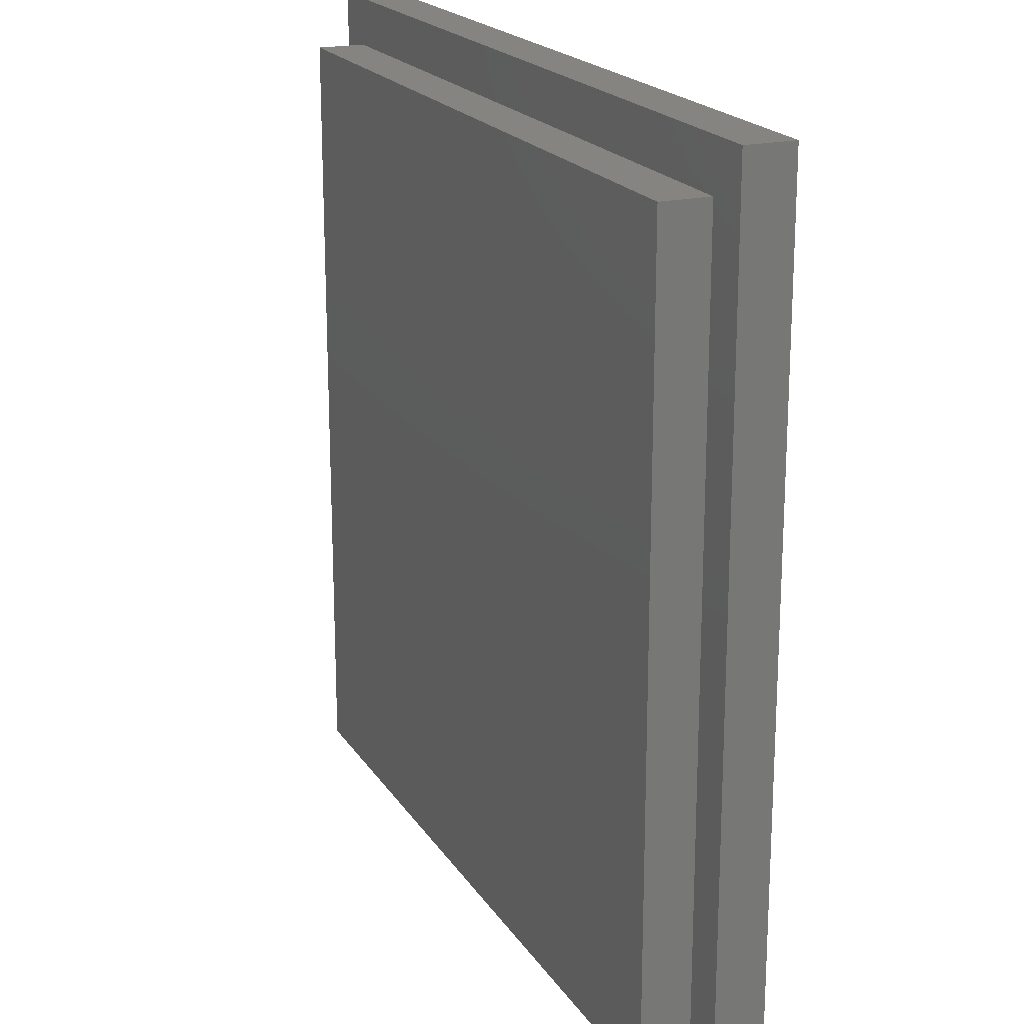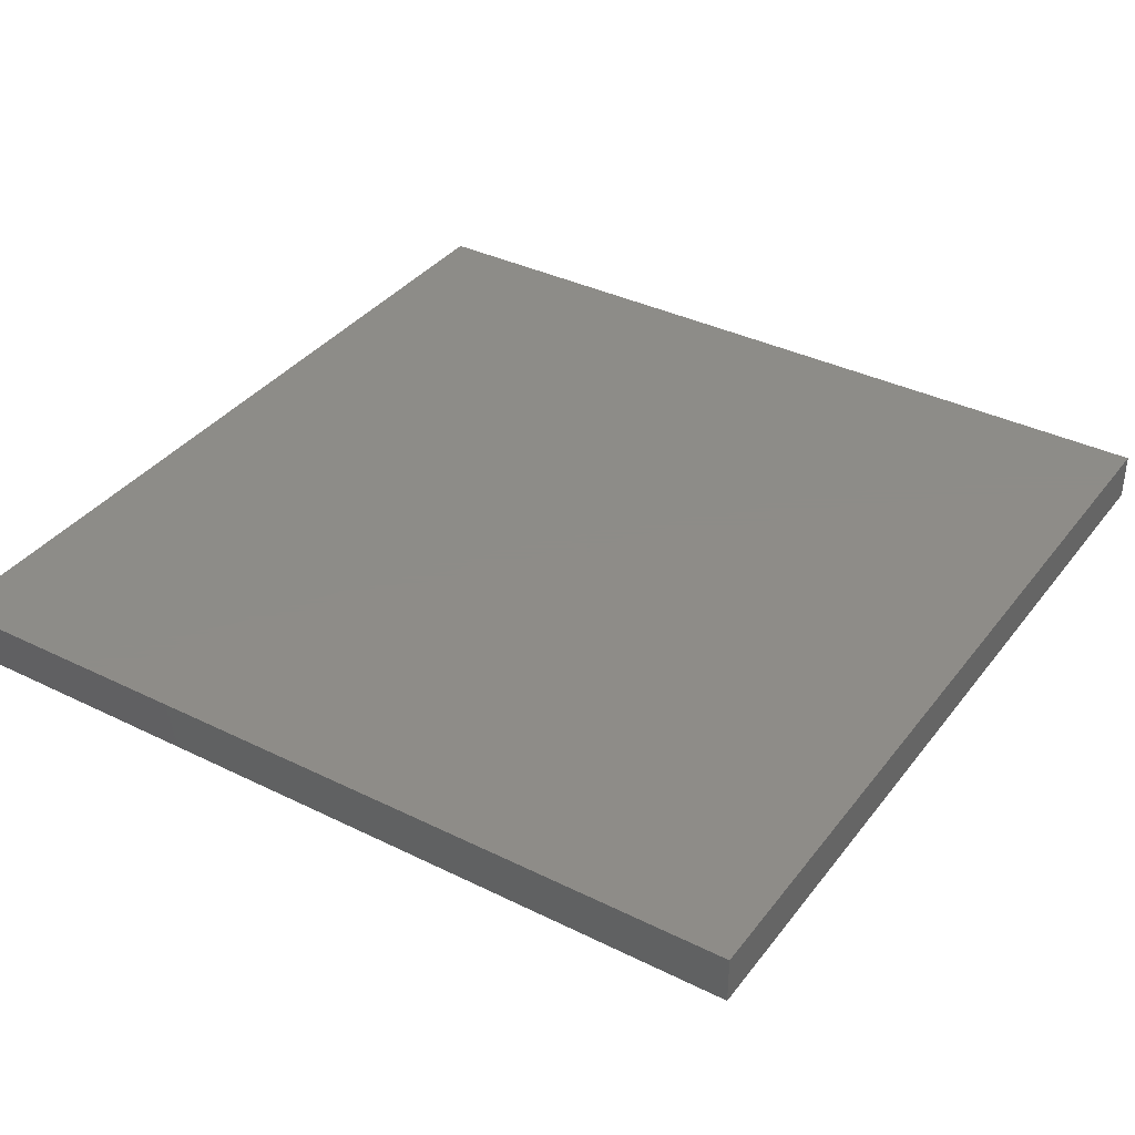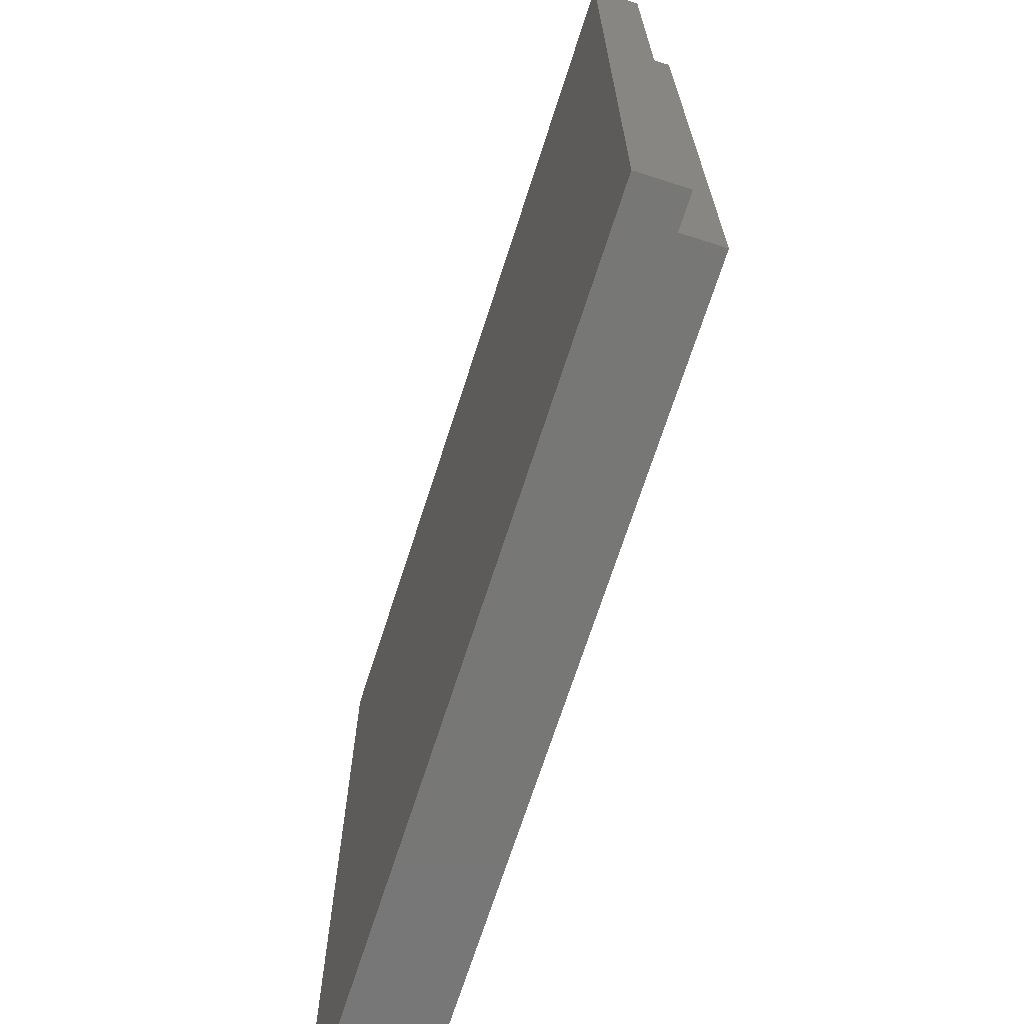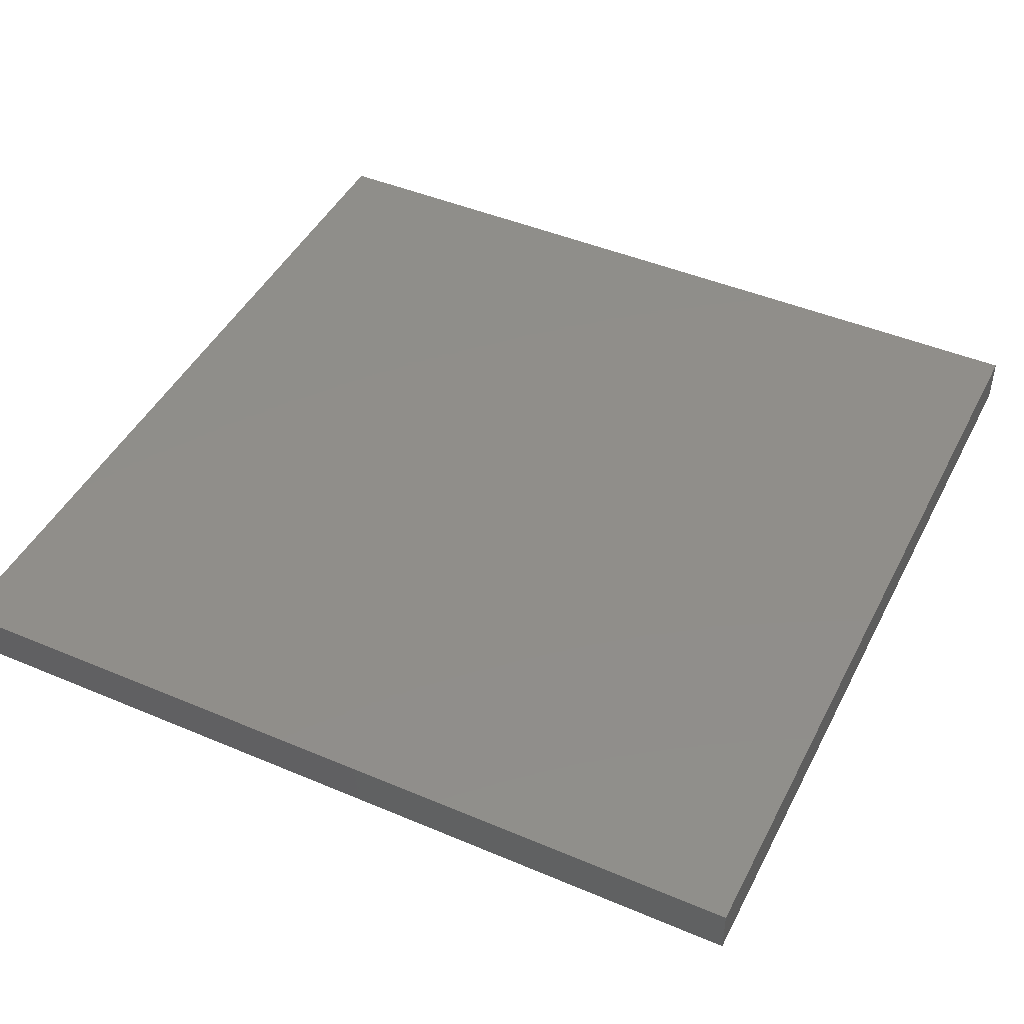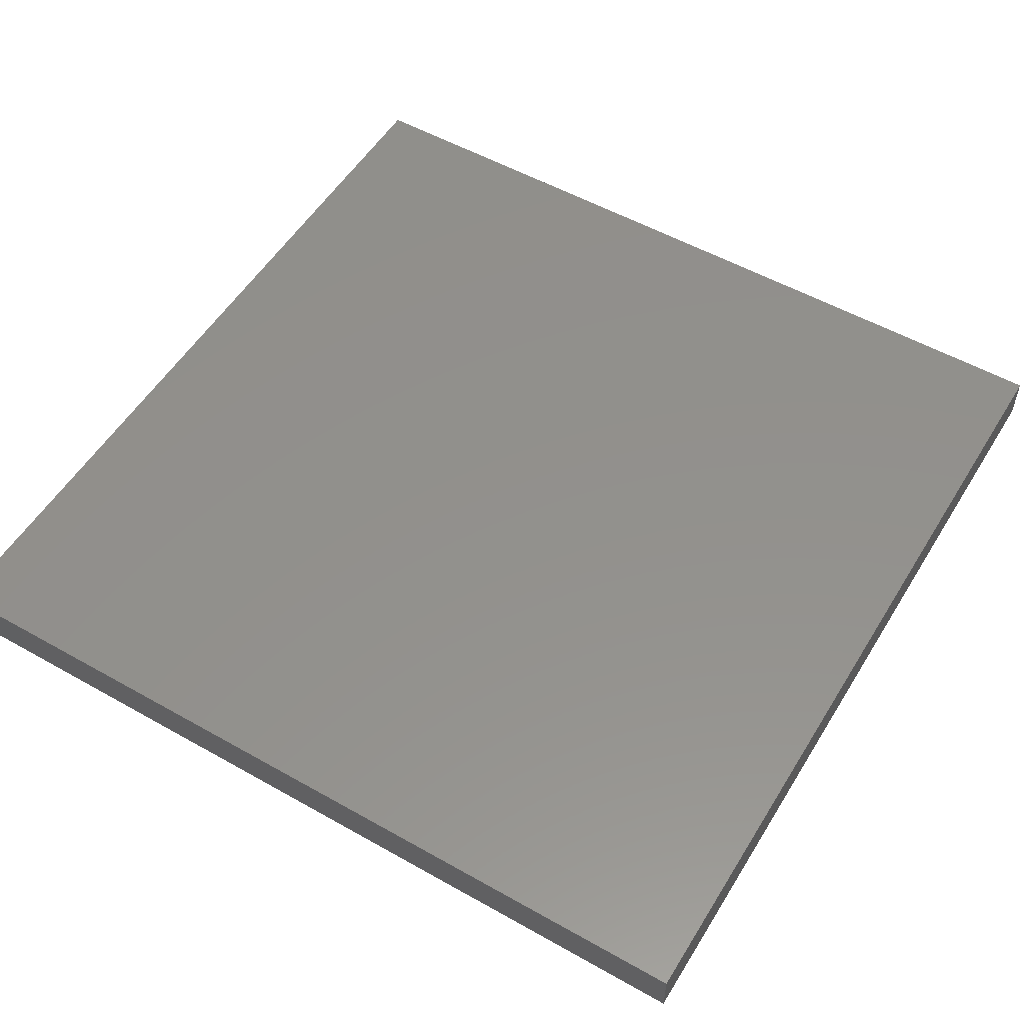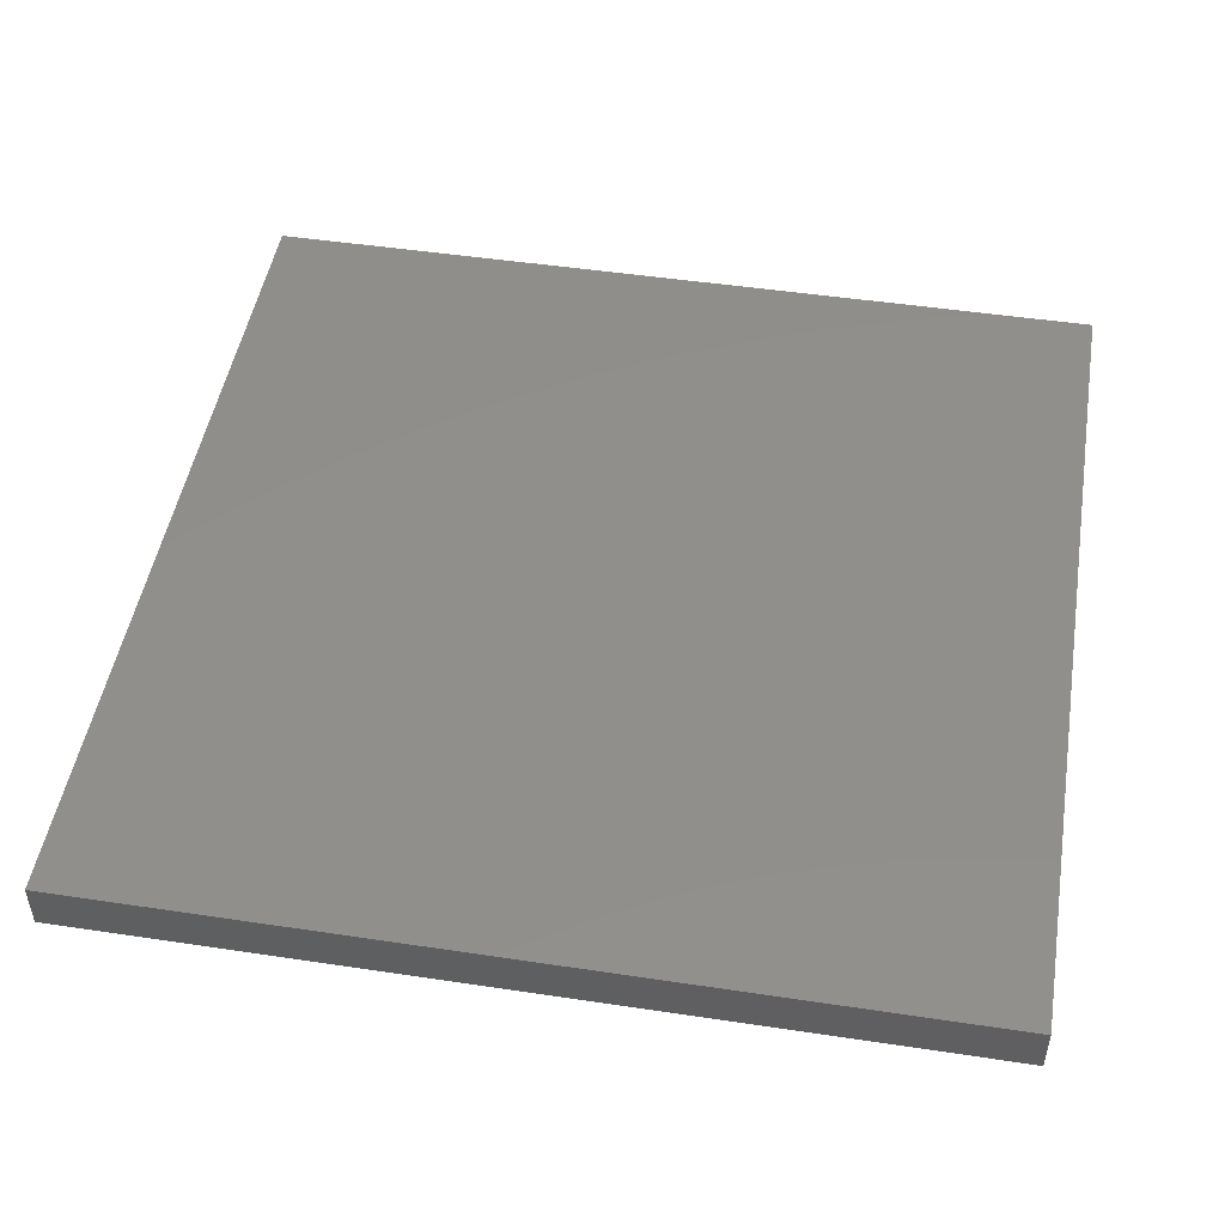
<metadata>
{"format":"stl","ext":"stl","renderer":"f3d","projection":"perspective","resolution":1024,"background":"white","views":[{"elev":19.8,"azim":-113.3,"up":"+Y"},{"elev":36.7,"azim":-147.4,"up":"+Z"},{"elev":-69.6,"azim":72.2,"up":"+Y"},{"elev":45.4,"azim":26.0,"up":"+Z"},{"elev":53.9,"azim":121.0,"up":"+Z"},{"elev":48.6,"azim":99.5,"up":"+Z"}]}
</metadata>
<code>
# stl→obj: 16 verts, 28 faces
v 121.2 -1.428 4.363
v 81.53 38.25 4.363
v 81.53 -1.428 4.363
v 121.2 38.25 4.363
v 121.2 38.25 2.182
v 121.2 -1.428 2.182
v 81.53 -1.428 2.182
v 81.53 38.25 2.182
v 83.54 36.06 2.182
v 119.2 36.06 2.182
v 119.2 0.7568 2.182
v 83.54 0.7568 2.182
v 119.2 36.06 0
v 83.54 0.7568 0
v 83.54 36.06 0
v 119.2 0.7568 0
f 1 2 3
f 2 1 4
f 5 1 6
f 1 5 4
f 2 7 3
f 7 2 8
f 1 7 6
f 7 1 3
f 2 5 8
f 5 2 4
f 8 9 7
f 9 8 5
f 9 5 10
f 10 5 11
f 7 12 6
f 12 7 9
f 6 12 11
f 6 11 5
f 13 14 15
f 14 13 16
f 9 14 12
f 14 9 15
f 13 11 16
f 11 13 10
f 9 13 15
f 13 9 10
f 11 14 16
f 14 11 12

</code>
